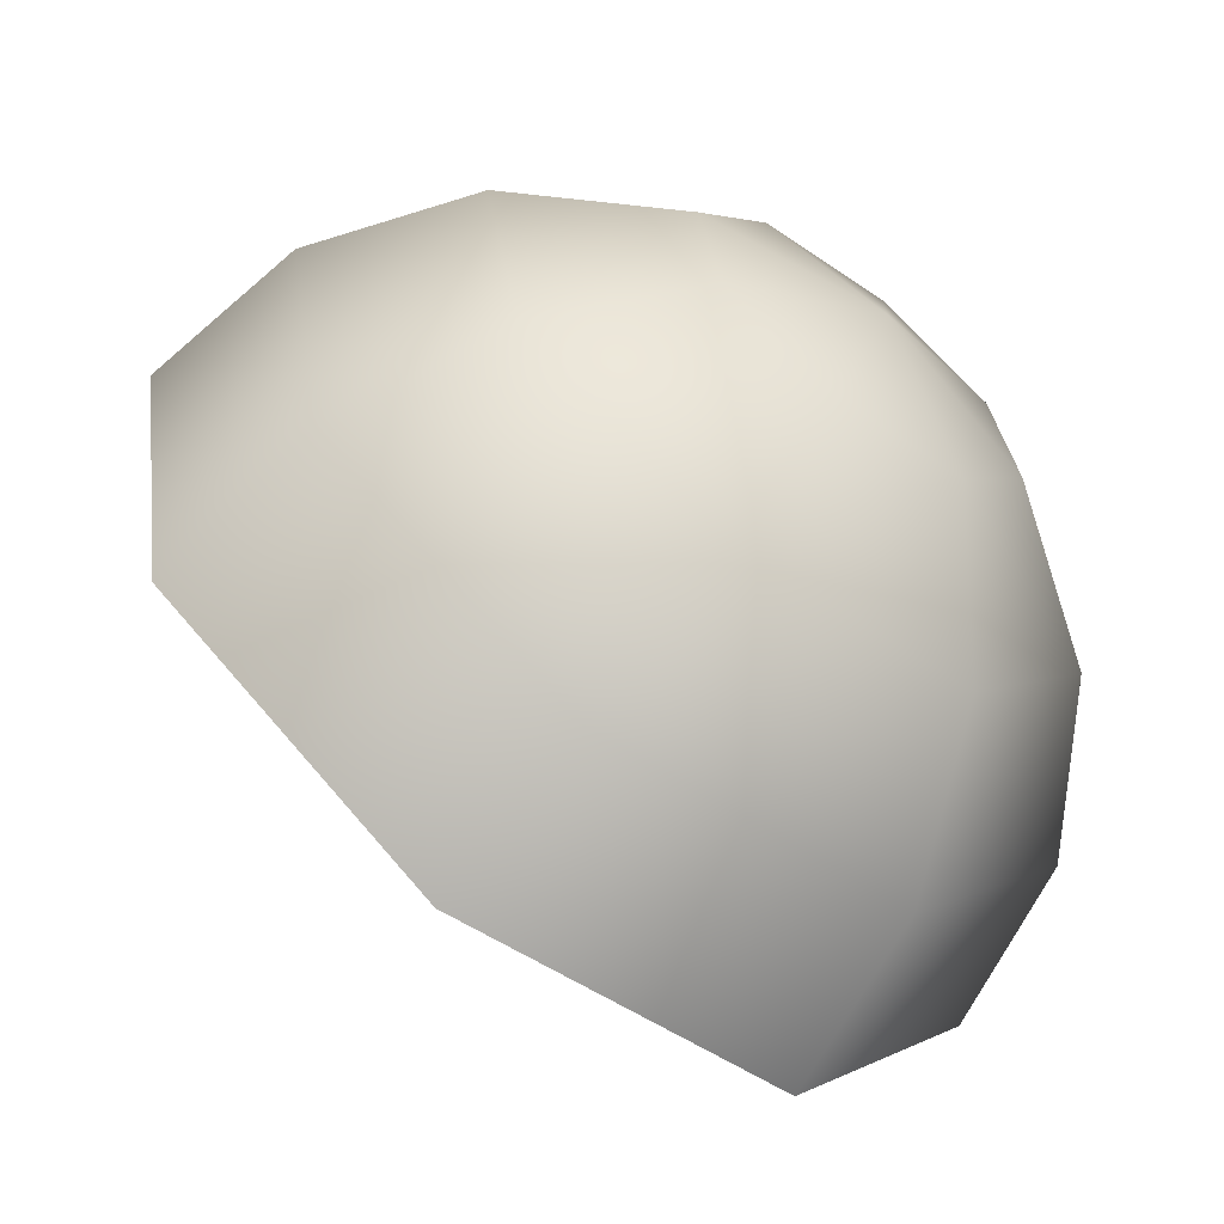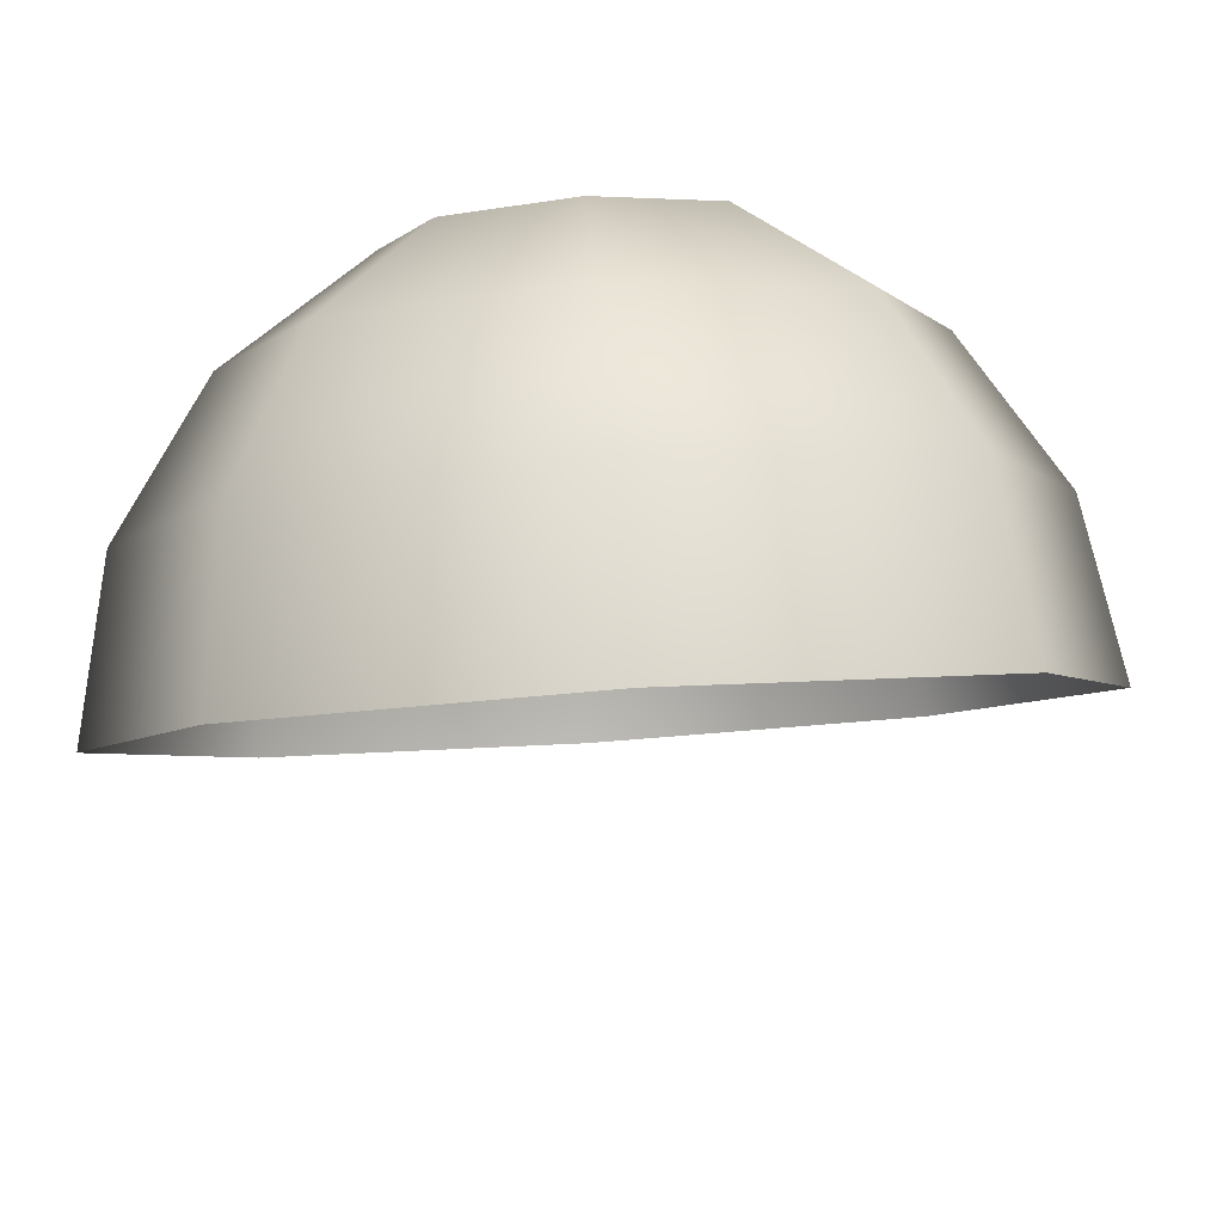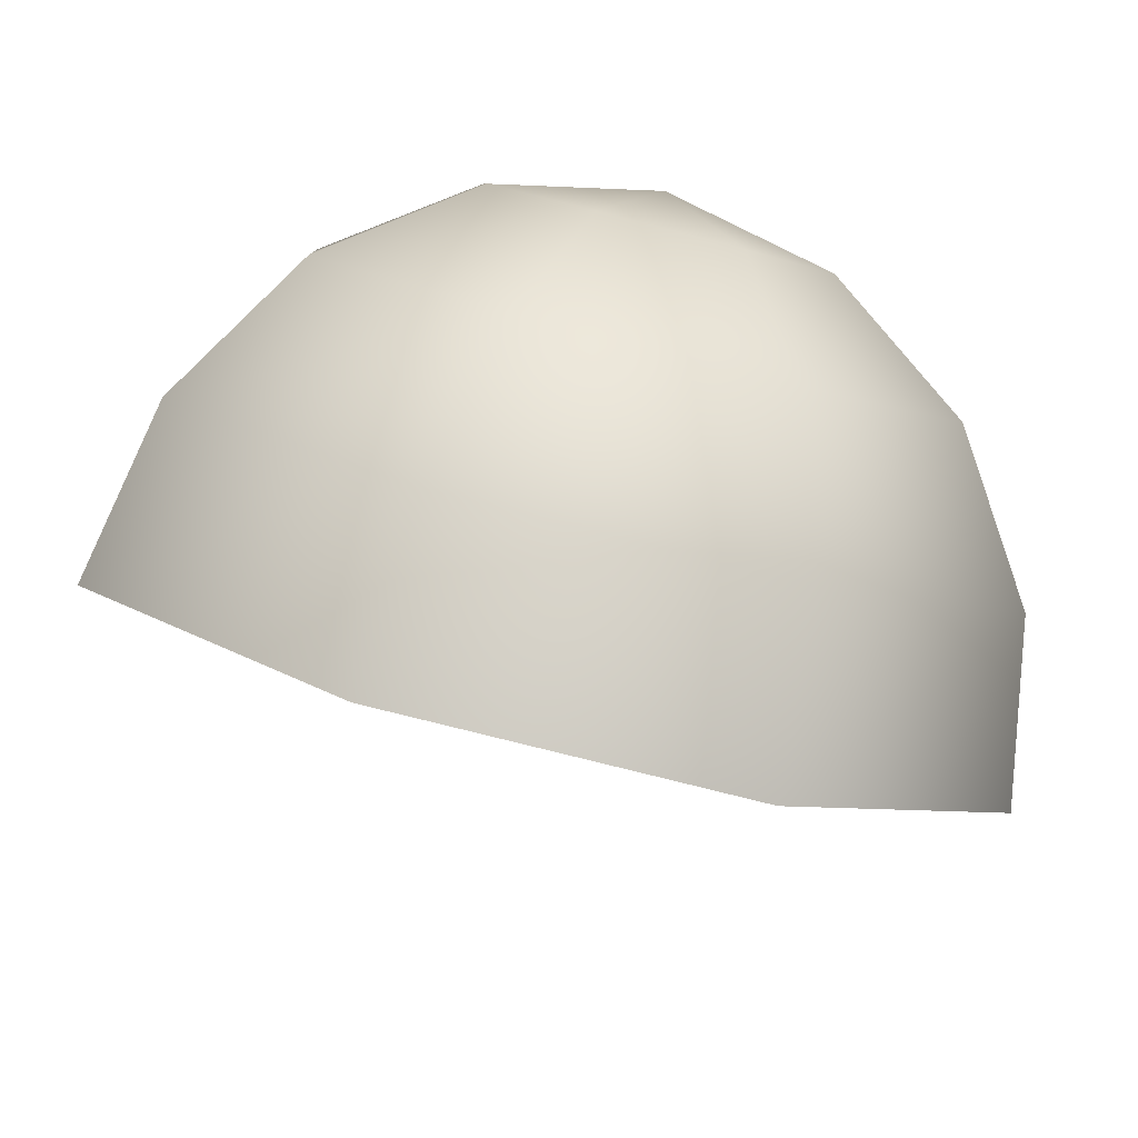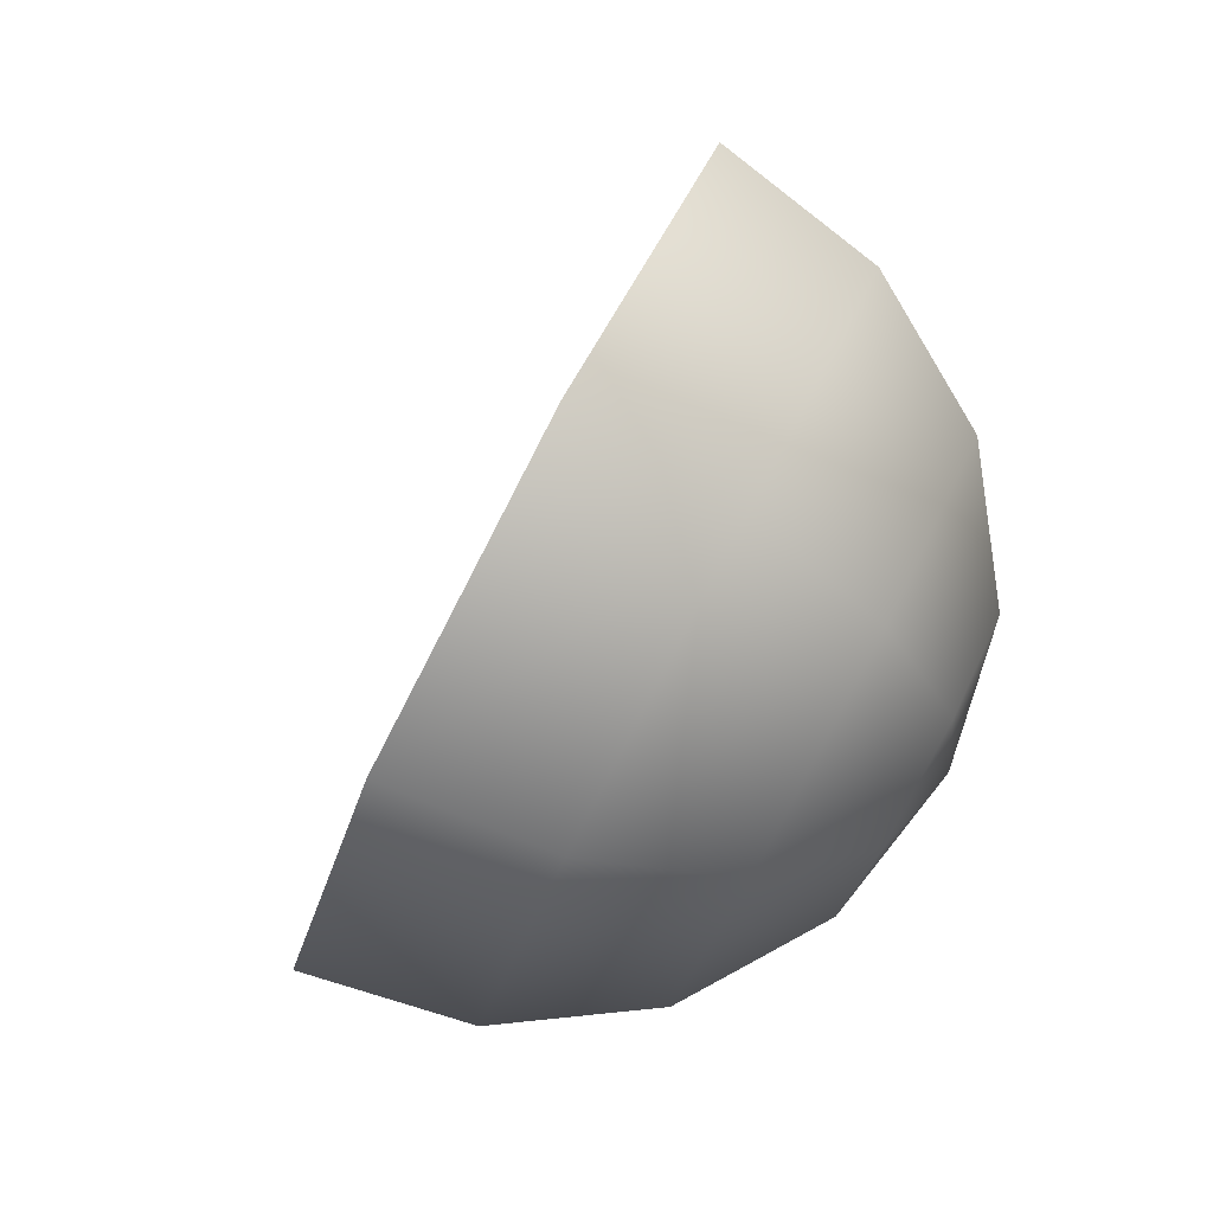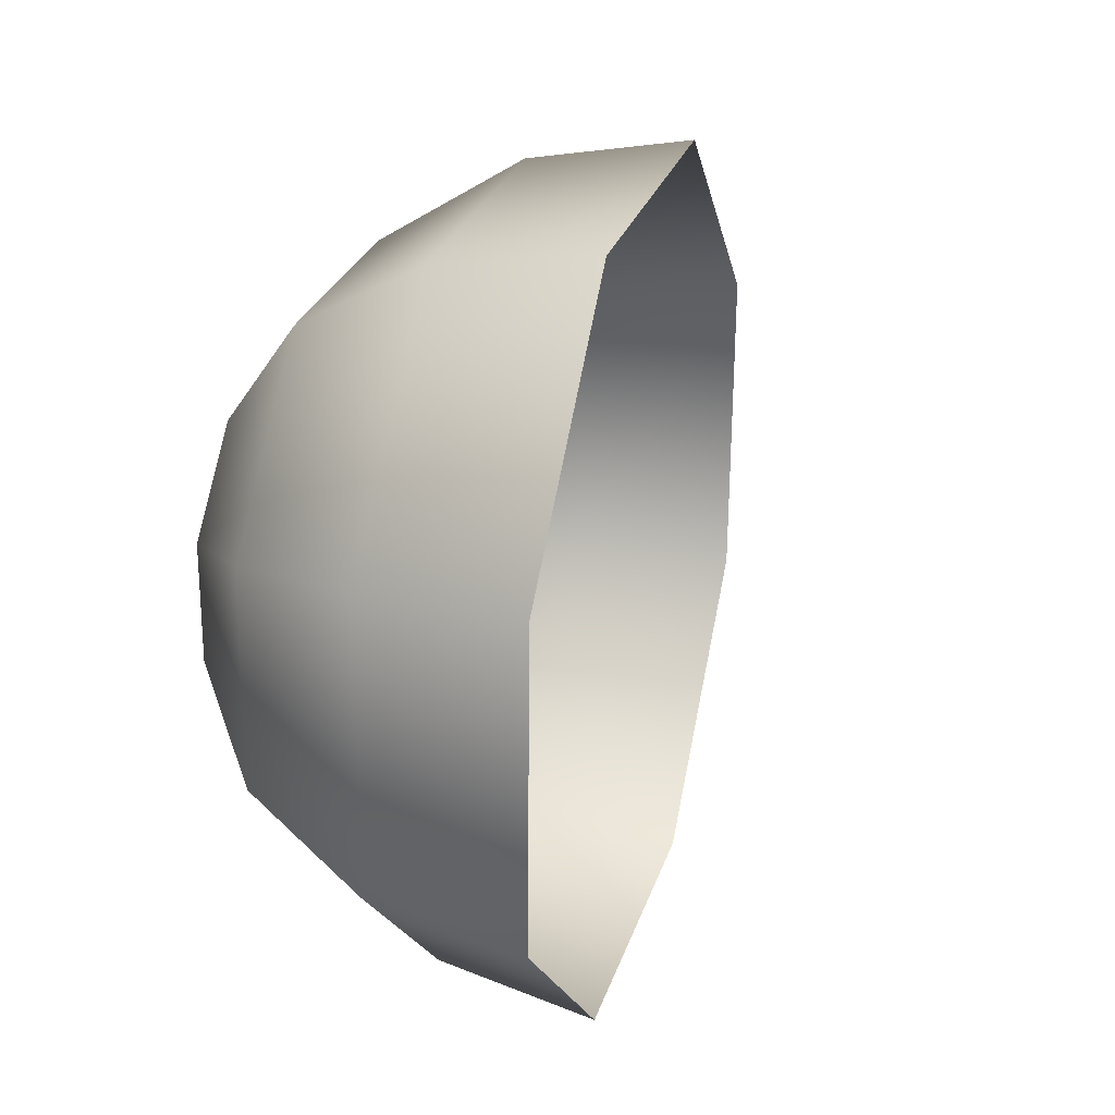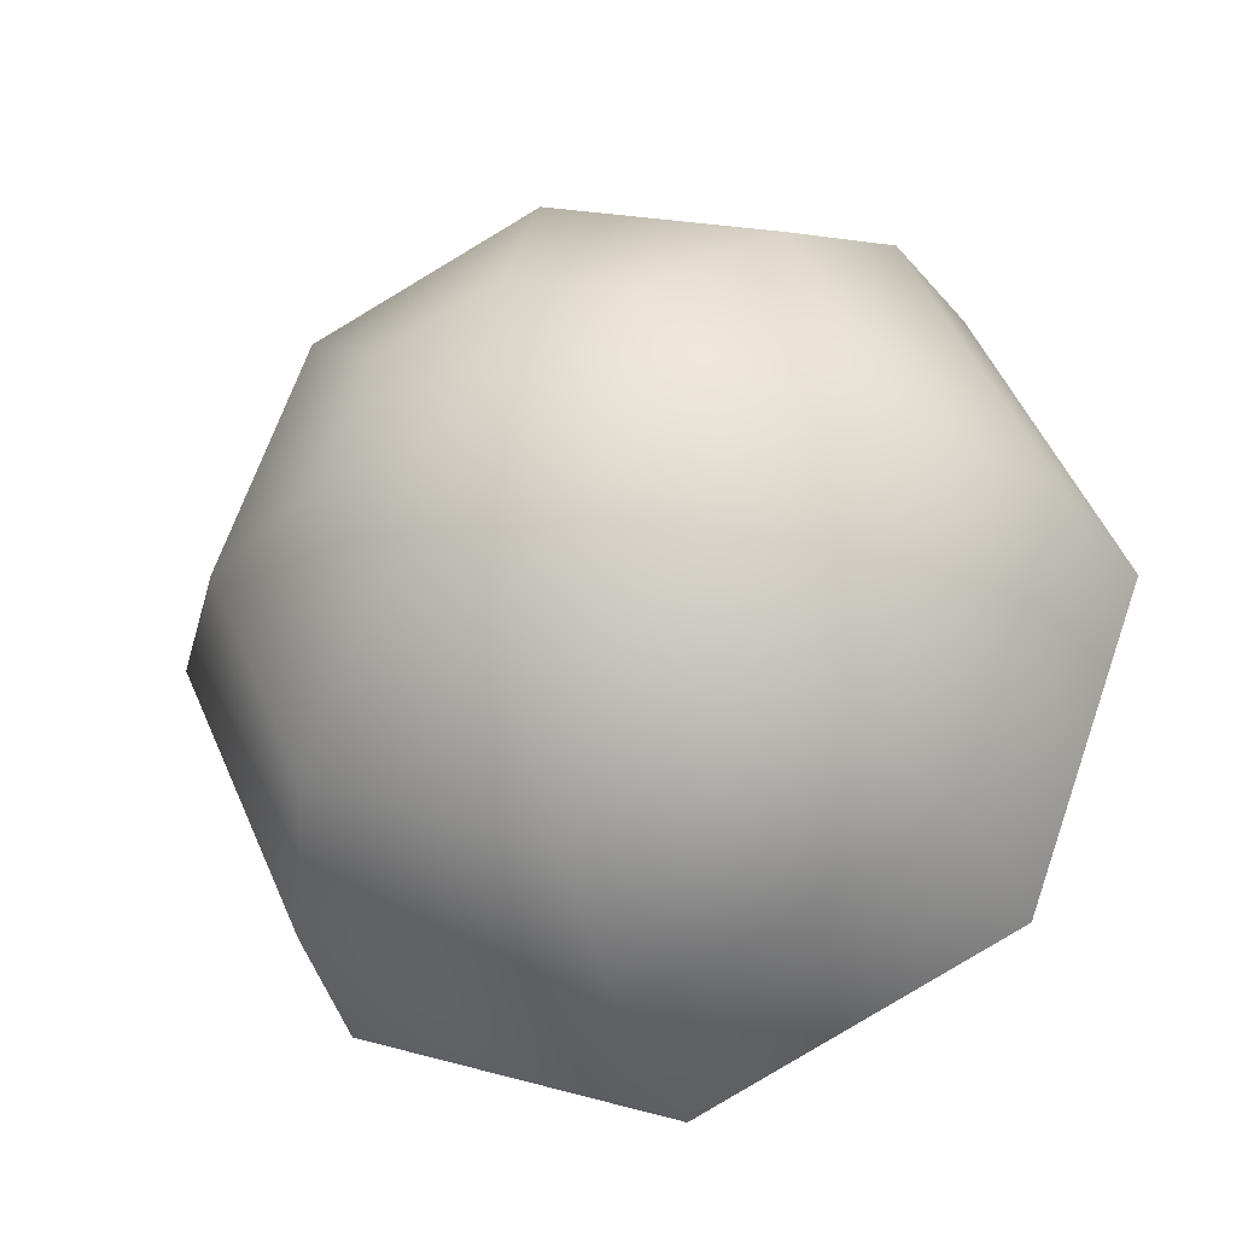
<metadata>
{"format":"obj","ext":"obj","renderer":"f3d","projection":"perspective","resolution":1024,"background":"white","views":[{"elev":13.6,"azim":7.0,"up":"+Z"},{"elev":-43.4,"azim":86.6,"up":"+Z"},{"elev":-29.9,"azim":57.4,"up":"+Z"},{"elev":73.3,"azim":-24.2,"up":"+Y"},{"elev":50.0,"azim":143.1,"up":"+Y"},{"elev":-35.7,"azim":58.0,"up":"+Y"}]}
</metadata>
<code>
o pSphere22/ID453#ID453
v 0.2797 0.03239 0.3123
v 0.2781 0.01803 0.3219
v 0.274 0.01772 0.3149
v 0.2834 0.03159 0.3195
v 0.2834 0.03159 0.3195
v 0.2797 0.03239 0.3123
v 0.2781 0.01803 0.3219
v 0.274 0.01772 0.3149
v 0.2799 0.04516 0.324
v 0.2759 0.04708 0.3172
v 0.2759 0.04708 0.3172
v 0.2799 0.04516 0.324
v 0.28 0.02054 0.3294
v 0.2841 0.03091 0.3276
v 0.2841 0.03091 0.3276
v 0.28 0.02054 0.3294
v 0.2621 0.01166 0.3236
v 0.2671 0.01243 0.33
v 0.2621 0.01166 0.3236
v 0.2671 0.01243 0.33
v 0.2647 0.05318 0.3269
v 0.2696 0.05079 0.333
v 0.2647 0.05318 0.3269
v 0.2696 0.05079 0.333
v 0.2814 0.0413 0.3311
v 0.2814 0.0413 0.3311
v 0.2794 0.02485 0.3363
v 0.2816 0.03046 0.3353
v 0.2816 0.03046 0.3353
v 0.2794 0.02485 0.3363
v 0.2716 0.01625 0.3356
v 0.2716 0.01625 0.3356
v 0.2509 0.01775 0.3333
v 0.2568 0.01807 0.3389
v 0.2509 0.01775 0.3333
v 0.2568 0.01807 0.3389
v 0.2528 0.04711 0.3356
v 0.2585 0.04519 0.341
v 0.2528 0.04711 0.3356
v 0.2585 0.04519 0.341
v 0.2735 0.04561 0.3379
v 0.2735 0.04561 0.3379
v 0.2801 0.03608 0.3372
v 0.2801 0.03608 0.3372
v 0.2763 0.03032 0.3415
v 0.2763 0.03032 0.3415
v 0.2748 0.02253 0.3396
v 0.2748 0.02253 0.3396
v 0.2637 0.02056 0.3424
v 0.2637 0.02056 0.3424
v 0.2471 0.03244 0.3382
v 0.2532 0.03164 0.3435
v 0.2532 0.03164 0.3435
v 0.2471 0.03244 0.3382
v 0.265 0.04132 0.344
v 0.265 0.04132 0.344
v 0.2758 0.03842 0.3409
v 0.2758 0.03842 0.3409
v 0.2705 0.02487 0.3433
v 0.2705 0.02487 0.3433
v 0.261 0.03095 0.3459
v 0.261 0.03095 0.3459
v 0.2713 0.0361 0.3442
v 0.2713 0.0361 0.3442
v 0.2691 0.03049 0.3452
v 0.2691 0.03049 0.3452
f 1 2 3
f 2 1 4
f 1 9 4
f 9 1 10
f 4 13 2
f 13 4 14
f 17 2 18
f 2 17 3
f 9 21 22
f 21 9 10
f 4 25 14
f 25 4 9
f 14 27 13
f 27 14 28
f 18 13 31
f 13 18 2
f 33 18 34
f 18 33 17
f 22 37 38
f 37 22 21
f 25 22 41
f 22 25 9
f 14 43 28
f 43 14 25
f 28 45 27
f 31 27 47
f 27 31 13
f 34 31 49
f 31 34 18
f 34 51 33
f 51 34 52
f 37 52 38
f 52 37 51
f 41 38 55
f 38 41 22
f 25 57 43
f 57 25 41
f 43 45 28
f 47 27 45
f 59 31 47
f 31 59 49
f 61 34 49
f 34 61 52
f 38 61 55
f 61 38 52
f 41 63 57
f 63 41 55
f 57 45 43
f 59 47 45
f 65 49 59
f 49 65 61
f 55 65 63
f 65 55 61
f 63 45 57
f 65 59 45
f 65 45 63
f 5 6 7
f 8 7 6
f 11 6 12
f 5 12 6
f 15 5 16
f 7 16 5
f 8 19 7
f 20 7 19
f 11 12 23
f 24 23 12
f 12 5 26
f 15 26 5
f 29 15 30
f 16 30 15
f 7 20 16
f 32 16 20
f 19 35 20
f 36 20 35
f 23 24 39
f 40 39 24
f 12 26 24
f 42 24 26
f 26 15 44
f 29 44 15
f 30 46 29
f 16 32 30
f 48 30 32
f 20 36 32
f 50 32 36
f 53 36 54
f 35 54 36
f 54 39 53
f 40 53 39
f 24 42 40
f 56 40 42
f 42 26 58
f 44 58 26
f 29 46 44
f 46 30 48
f 50 60 32
f 48 32 60
f 53 62 36
f 50 36 62
f 53 40 62
f 56 62 40
f 56 42 64
f 58 64 42
f 44 46 58
f 46 48 60
f 62 66 50
f 60 50 66
f 62 56 66
f 64 66 56
f 58 46 64
f 46 60 66
f 64 46 66

</code>
